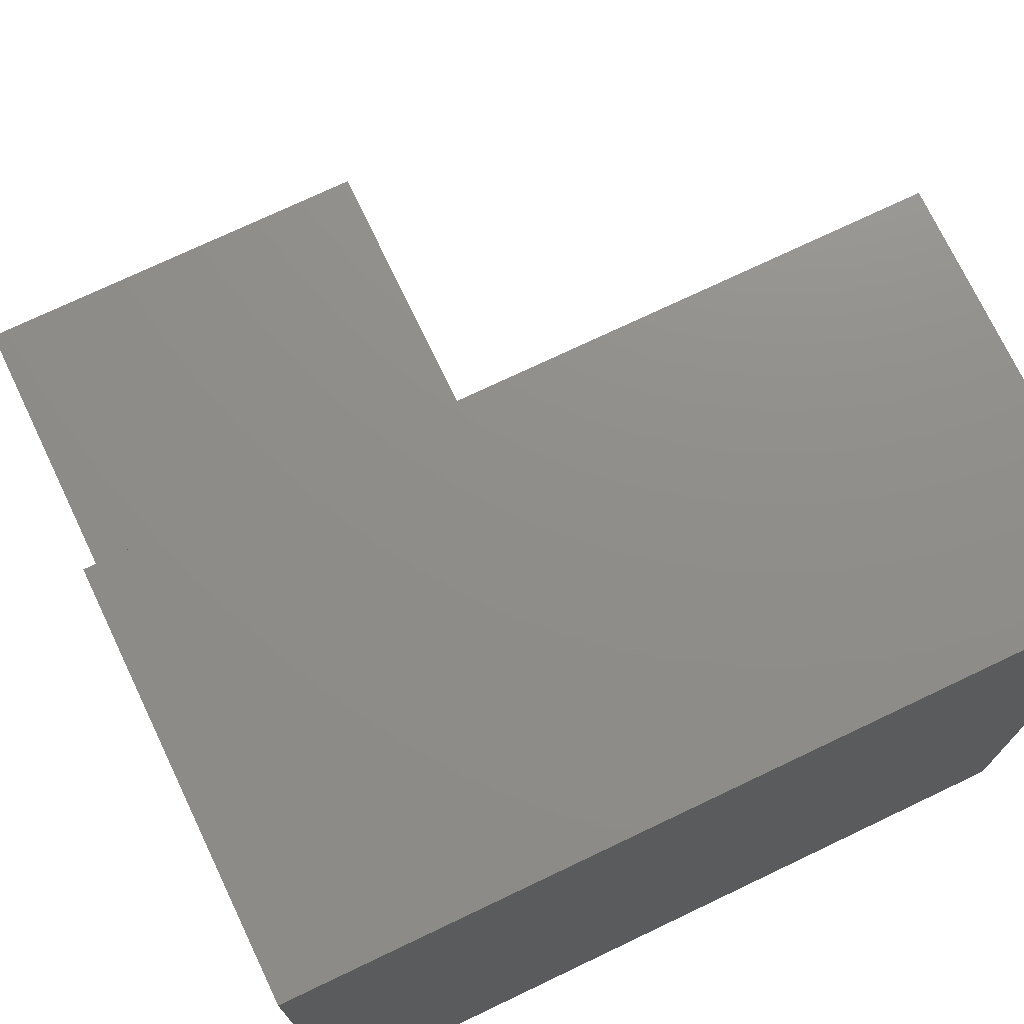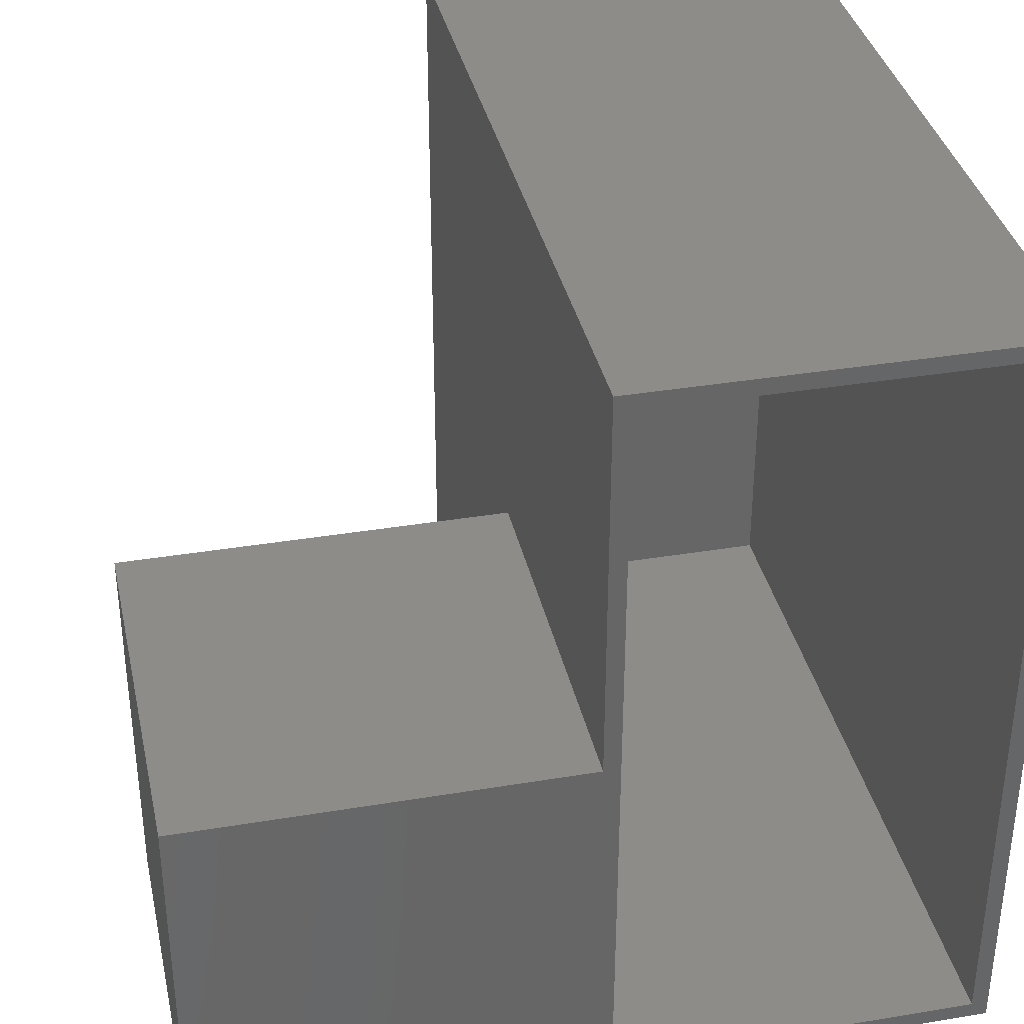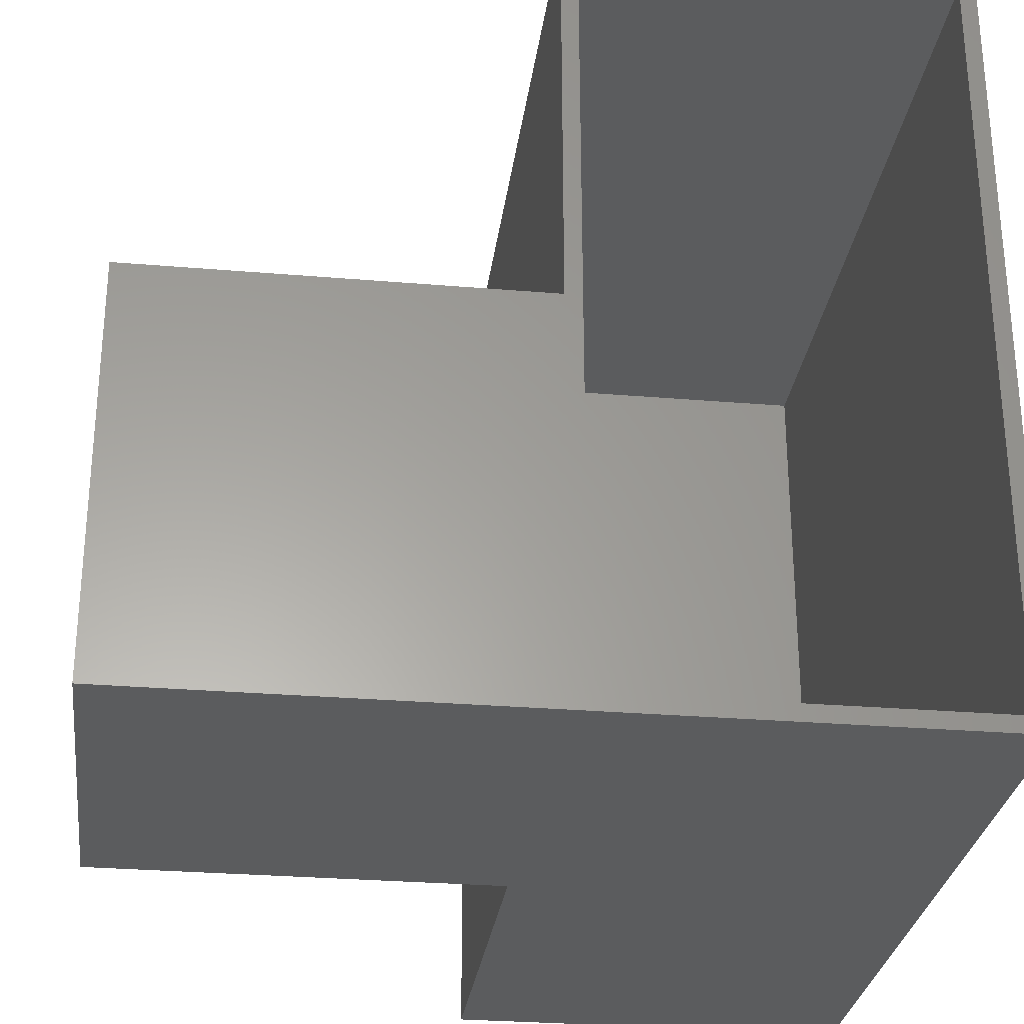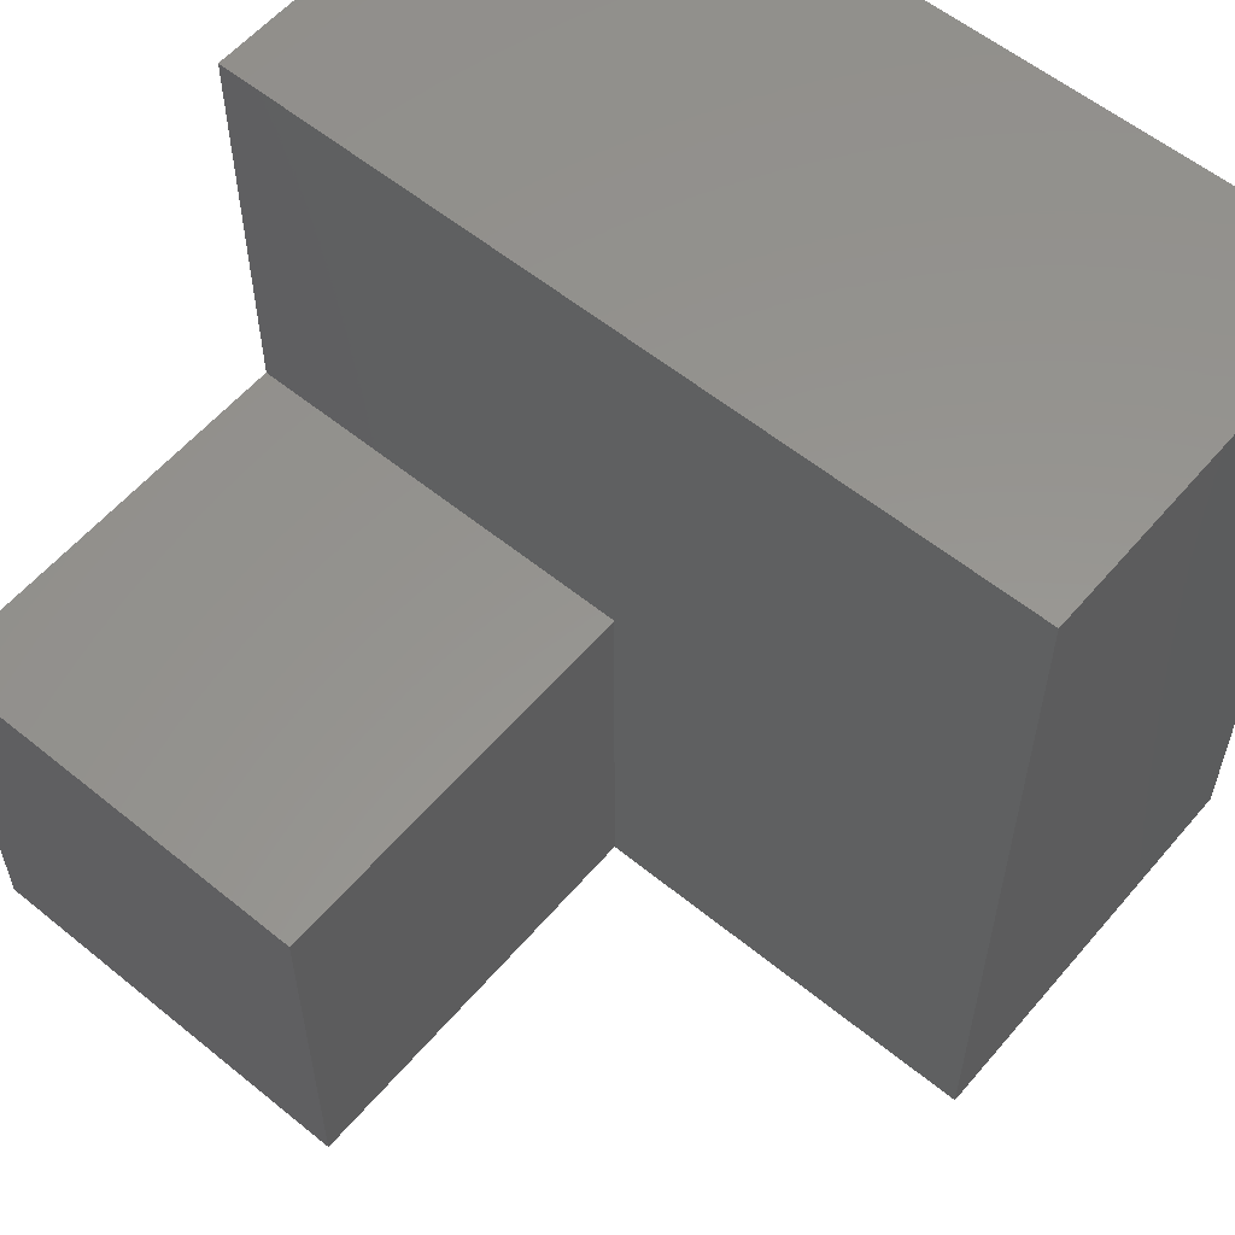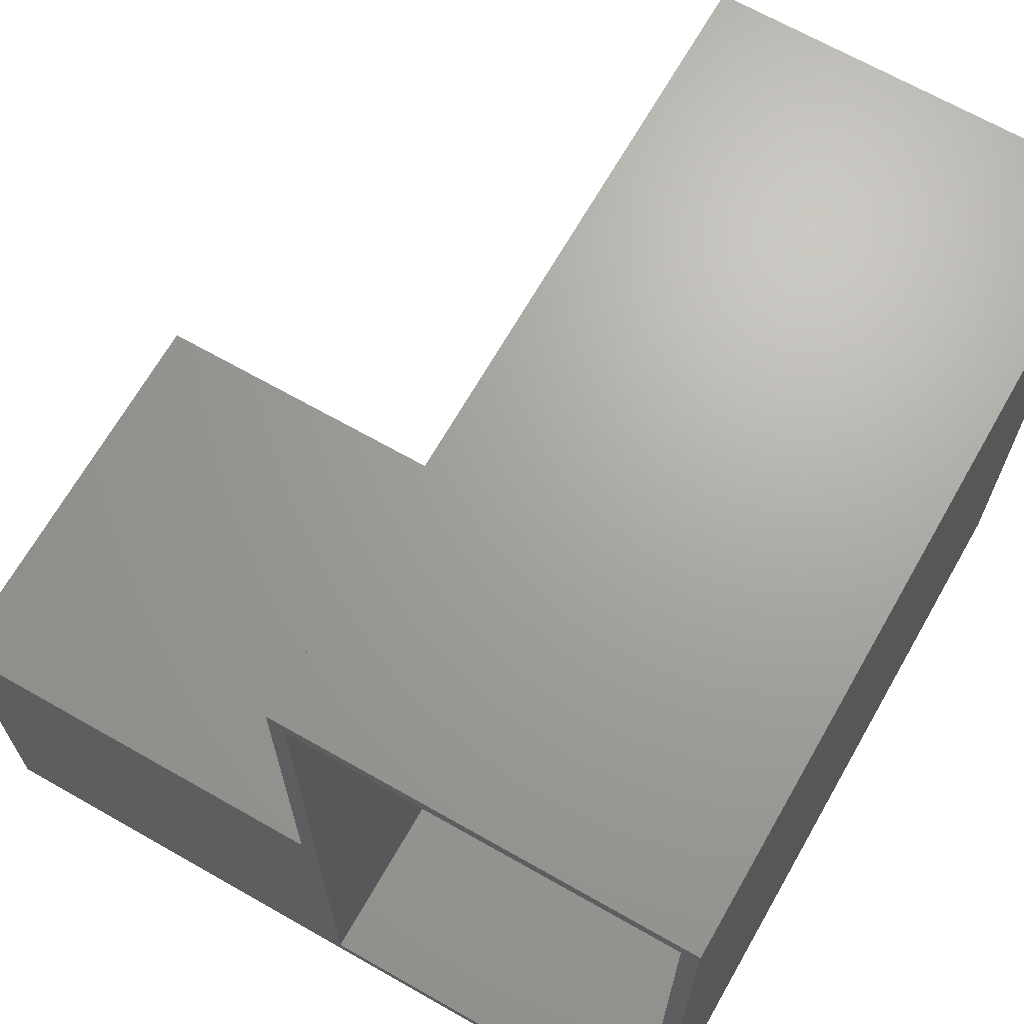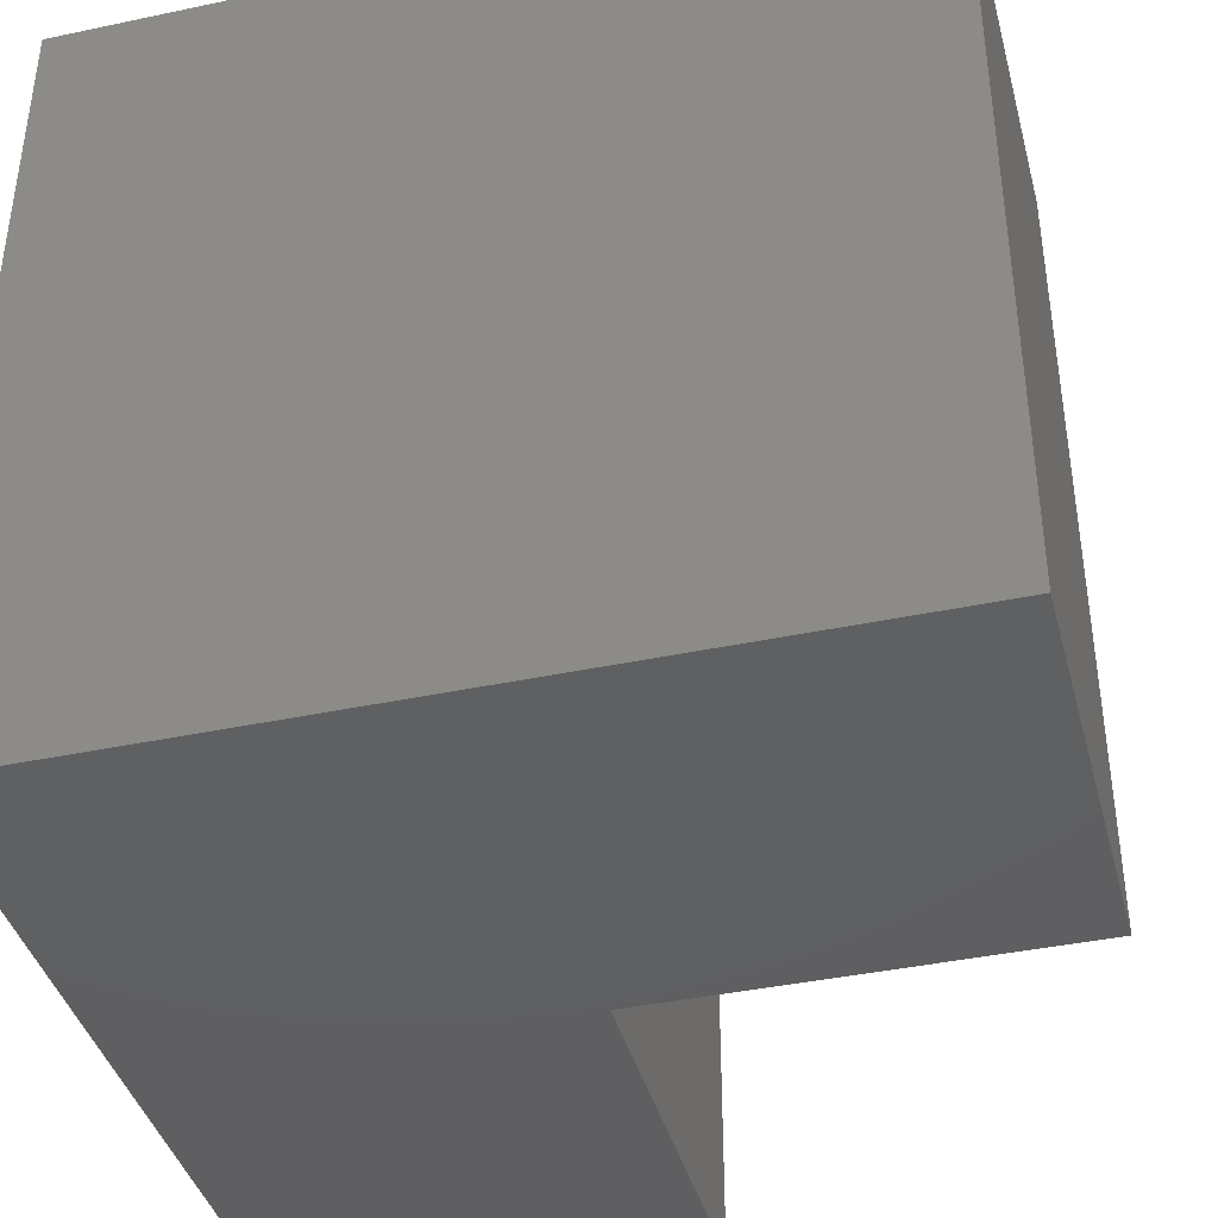
<metadata>
{"format":"stl","ext":"stl","renderer":"f3d","projection":"perspective","resolution":1024,"background":"white","views":[{"elev":73.6,"azim":-115.5,"up":"+Y"},{"elev":36.1,"azim":167.7,"up":"+Y"},{"elev":-28.8,"azim":172.8,"up":"+Y"},{"elev":57.8,"azim":130.1,"up":"+Z"},{"elev":67.7,"azim":-150.3,"up":"+Y"},{"elev":-40.3,"azim":-75.4,"up":"+Y"}]}
</metadata>
<code>
# stl→obj: 22 verts, 40 faces
v -0.375 2.549e-33 0.75
v -0.375 0 0
v -0.375 -0.75 0.75
v -0.375 -0.75 0
v 0.003947 -0.75 0.75
v 0.003947 -0.75 0.375
v 0.375 -0.75 0.375
v 0.375 -0.75 0
v 0.003947 -0.375 -2.32e-17
v 0.375 -0.375 -2.296e-17
v -0.01168 -0.7344 -2.225e-17
v -0.01168 -0.01562 -2.225e-17
v 0.003947 2.104e-17 -2.32e-17
v -0.3594 -0.01562 -9.568e-19
v -0.3594 -0.7344 -9.568e-19
v 0.375 -0.375 0.375
v 0.003947 -0.375 0.375
v 0.003947 2.104e-17 0.75
v -0.01168 -0.7344 0.7344
v -0.01168 -0.01562 0.7344
v -0.3594 -0.7344 0.7344
v -0.3594 -0.01562 0.7344
f 1 2 3
f 3 2 4
f 5 3 6
f 6 3 4
f 6 4 7
f 7 4 8
f 9 10 8
f 9 8 11
f 9 11 12
f 9 12 13
f 4 2 14
f 4 14 15
f 4 15 11
f 4 11 8
f 12 14 13
f 13 14 2
f 8 10 7
f 7 10 16
f 9 17 10
f 10 17 16
f 17 6 16
f 16 6 7
f 5 6 18
f 18 6 17
f 18 17 13
f 13 17 9
f 11 19 12
f 12 19 20
f 21 15 22
f 22 15 14
f 14 12 22
f 22 12 20
f 15 21 11
f 11 21 19
f 20 19 22
f 22 19 21
f 2 1 13
f 13 1 18
f 18 1 5
f 5 1 3

</code>
